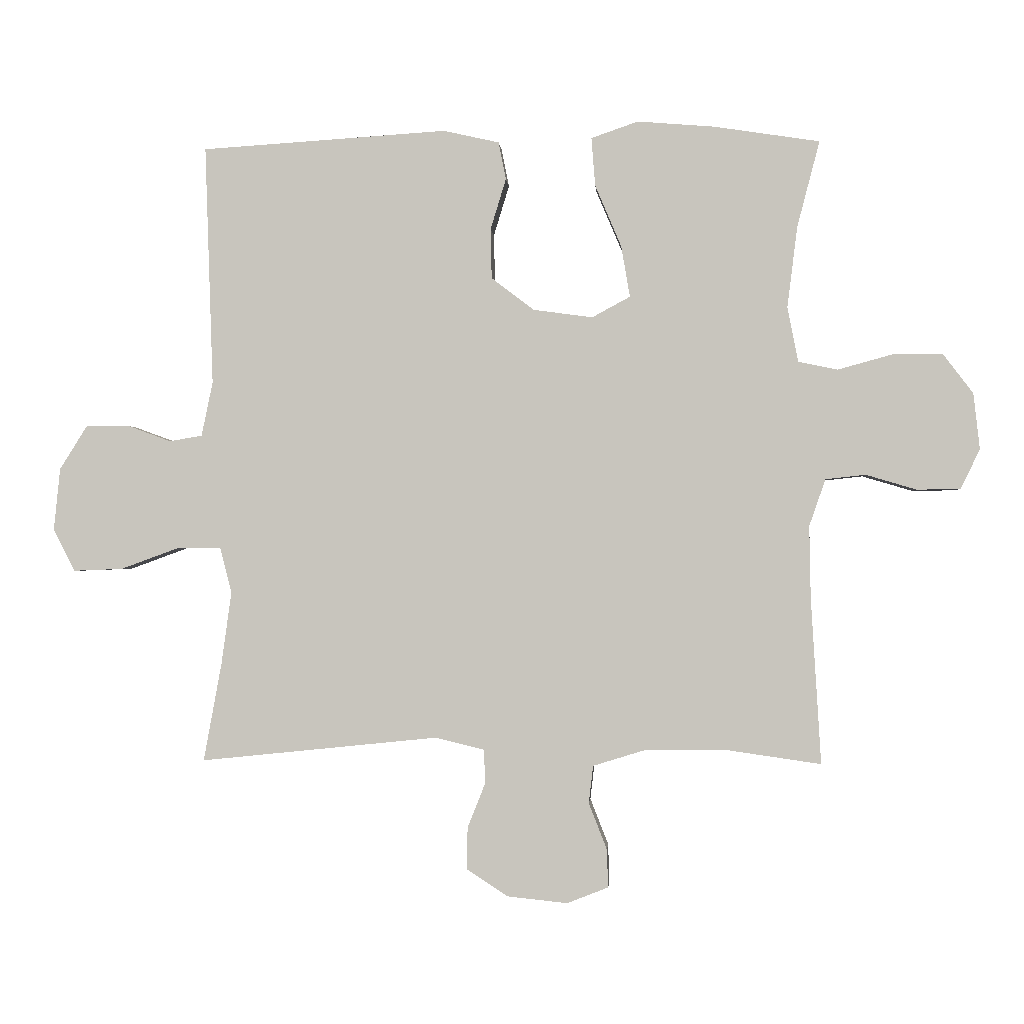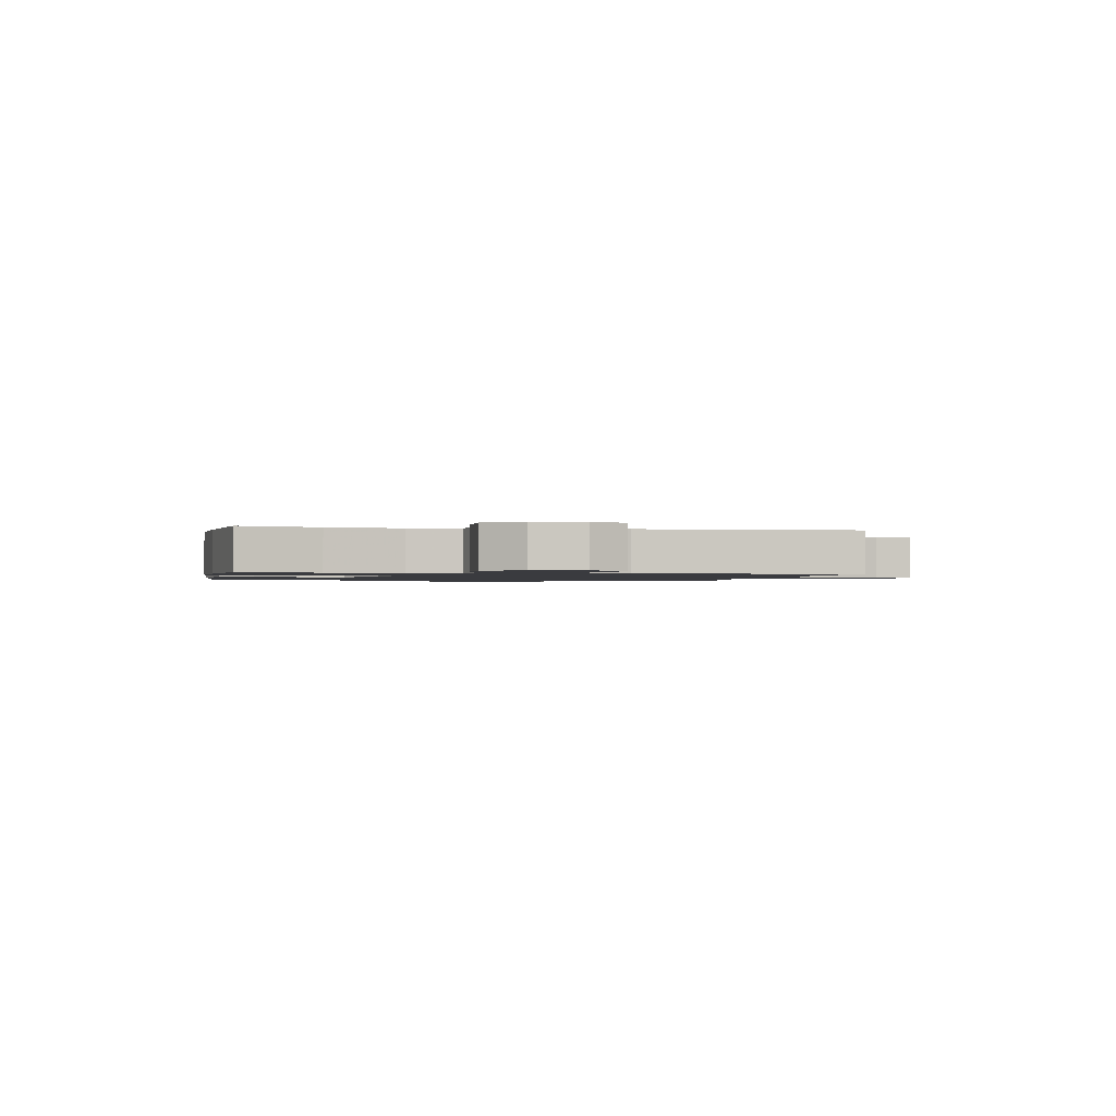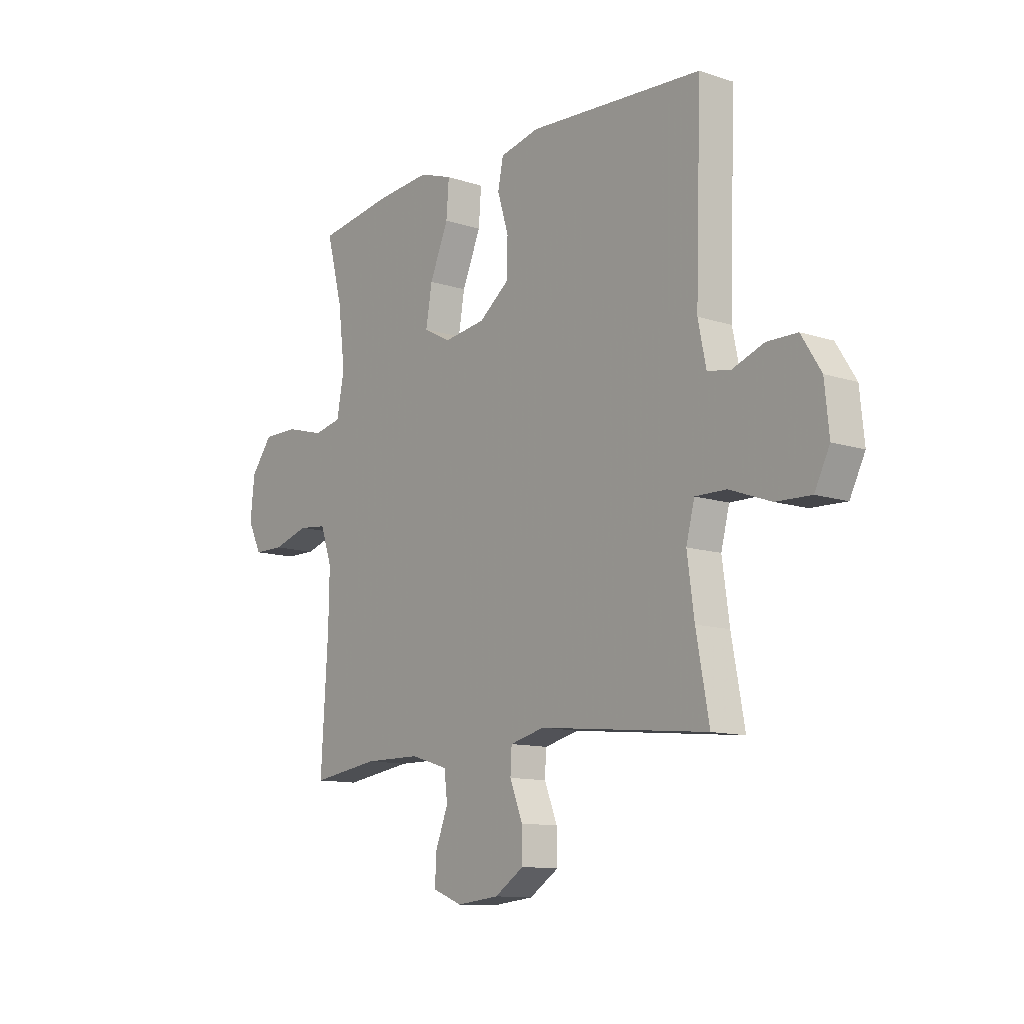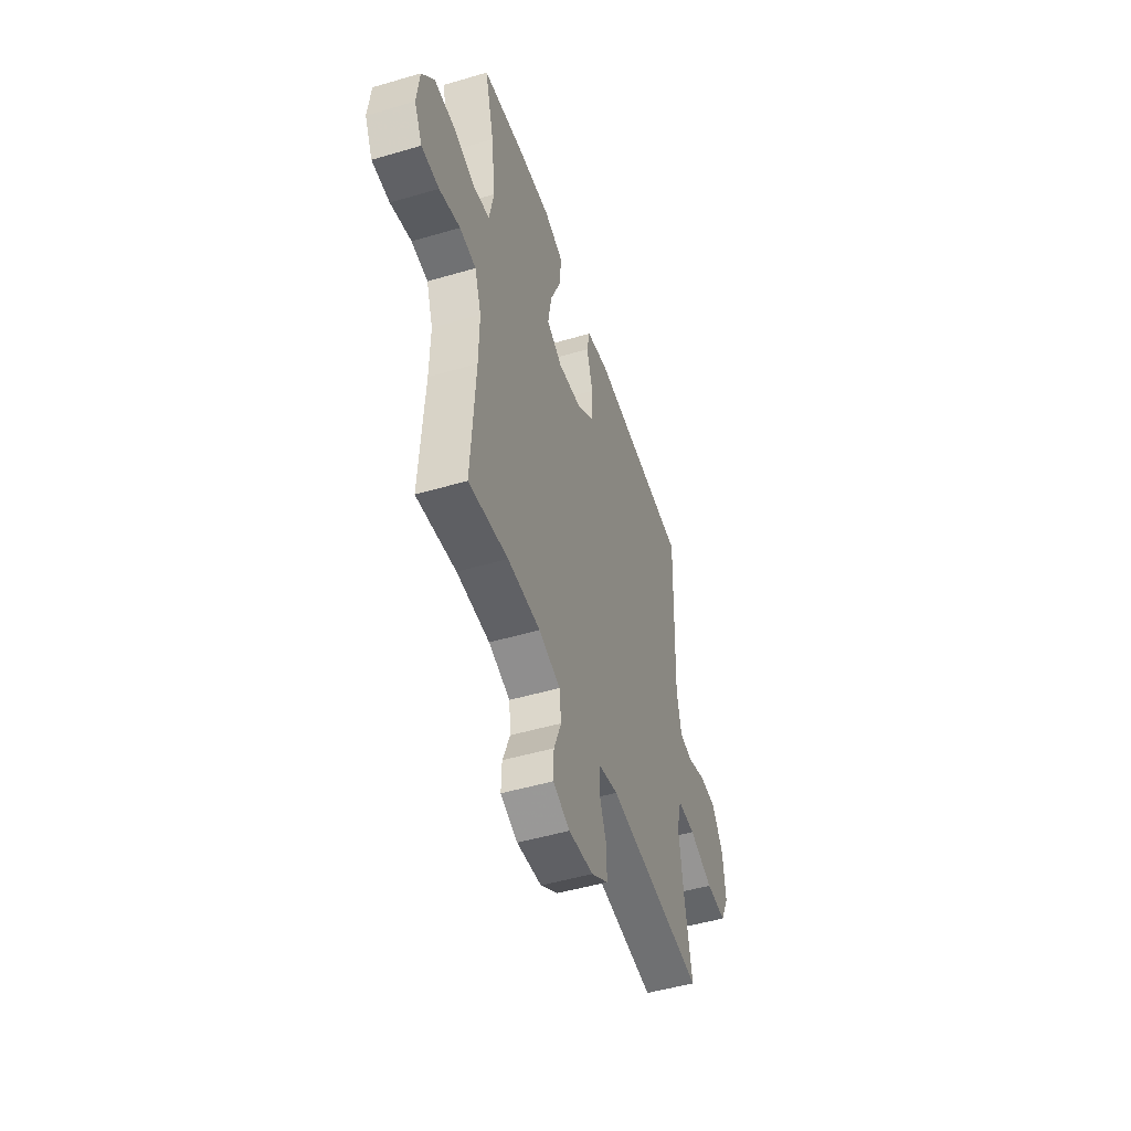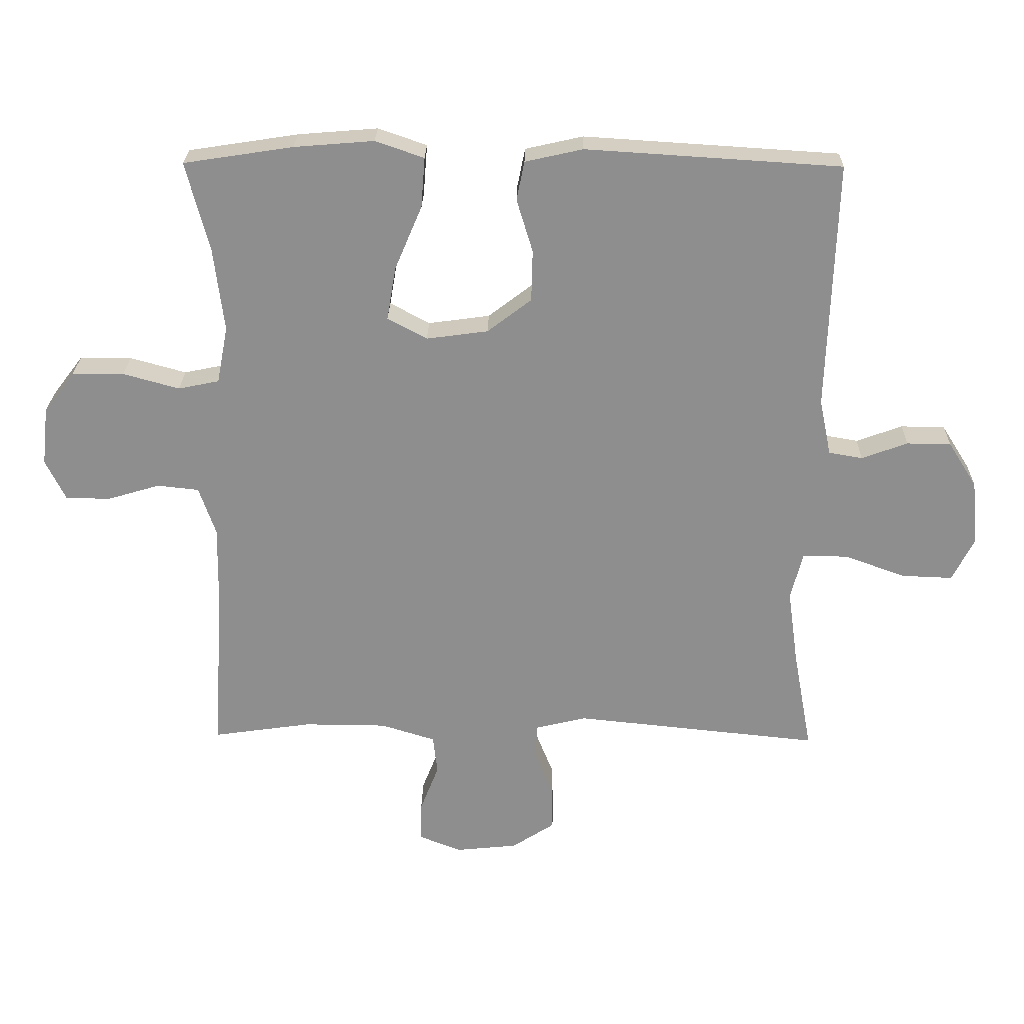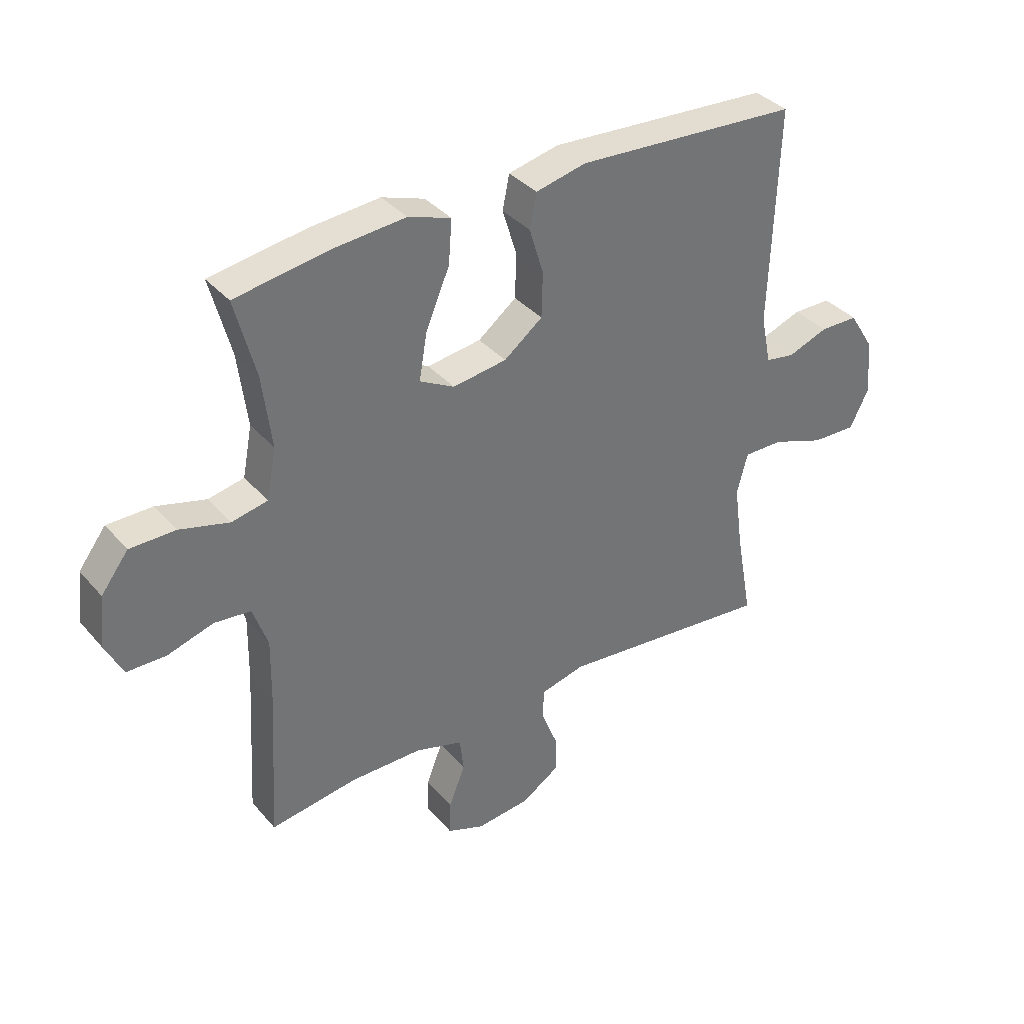
<metadata>
{"format":"obj","ext":"obj","renderer":"f3d","projection":"perspective","resolution":1024,"background":"white","views":[{"elev":-1.2,"azim":4.1,"up":"+Z"},{"elev":-1.3,"azim":79.1,"up":"+Y"},{"elev":-11.6,"azim":-128.2,"up":"+Z"},{"elev":-49.4,"azim":108.0,"up":"+Z"},{"elev":24.9,"azim":-178.9,"up":"+Z"},{"elev":36.5,"azim":144.8,"up":"+Z"}]}
</metadata>
<code>
v -0.5 0.07 0.5
v -0.107 0.07 0.525
v -0.018 0.07 0.505
v -0.006 0.07 0.445
v -0.031 0.07 0.363
v -0.029 0.07 0.284
v 0.039 0.07 0.232
v 0.134 0.07 0.219
v 0.195 0.07 0.252
v 0.181 0.07 0.334
v 0.139 0.07 0.433
v 0.133 0.07 0.51
v 0.208 0.07 0.536
v 0.331 0.07 0.526
v 0.5 0.07 0.5
v 0.464 0.07 0.362
v 0.448 0.07 0.233
v 0.465 0.07 0.145
v 0.528 0.07 0.132
v 0.615 0.07 0.156
v 0.695 0.07 0.156
v 0.743 0.07 0.093
v 0.753 0.07 0.003
v 0.722 0.07 -0.06
v 0.653 0.07 -0.061
v 0.572 0.07 -0.037
v 0.508 0.07 -0.044
v 0.482 0.07 -0.119
v 0.484 0.07 -0.234
v 0.5 0.07 -0.5
v 0.347 0.07 -0.478
v 0.219 0.07 -0.479
v 0.135 0.07 -0.505
v 0.128 0.07 -0.565
v 0.157 0.07 -0.639
v 0.159 0.07 -0.7
v 0.093 0.07 -0.726
v -0.003 0.07 -0.716
v -0.069 0.07 -0.673
v -0.068 0.07 -0.606
v -0.039 0.07 -0.533
v -0.042 0.07 -0.48
v -0.12 0.07 -0.461
v -0.5 0.07 -0.5
v -0.471 0.07 -0.342
v -0.455 0.07 -0.226
v -0.474 0.07 -0.153
v -0.544 0.07 -0.154
v -0.637 0.07 -0.188
v -0.716 0.07 -0.191
v -0.75 0.07 -0.123
v -0.74 0.07 -0.024
v -0.696 0.07 0.046
v -0.628 0.07 0.047
v -0.557 0.07 0.021
v -0.505 0.07 0.03
v -0.487 0.07 0.117
v -0.5 0 0.5
v -0.107 0 0.525
v -0.018 0 0.505
v -0.006 0 0.445
v -0.031 0 0.363
v -0.029 0 0.284
v 0.039 0 0.232
v 0.134 0 0.219
v 0.195 0 0.252
v 0.181 0 0.334
v 0.139 0 0.433
v 0.133 0 0.51
v 0.208 0 0.536
v 0.331 0 0.526
v 0.5 0 0.5
v 0.464 0 0.362
v 0.448 0 0.233
v 0.465 0 0.145
v 0.528 0 0.132
v 0.615 0 0.156
v 0.695 0 0.156
v 0.743 0 0.093
v 0.753 0 0.003
v 0.722 0 -0.06
v 0.653 0 -0.061
v 0.572 0 -0.037
v 0.508 0 -0.044
v 0.482 0 -0.119
v 0.484 0 -0.234
v 0.5 0 -0.5
v 0.347 0 -0.478
v 0.219 0 -0.479
v 0.135 0 -0.505
v 0.128 0 -0.565
v 0.157 0 -0.639
v 0.159 0 -0.7
v 0.093 0 -0.726
v -0.003 0 -0.716
v -0.069 0 -0.673
v -0.068 0 -0.606
v -0.039 0 -0.533
v -0.042 0 -0.48
v -0.12 0 -0.461
v -0.5 0 -0.5
v -0.471 0 -0.342
v -0.455 0 -0.226
v -0.474 0 -0.153
v -0.544 0 -0.154
v -0.637 0 -0.188
v -0.716 0 -0.191
v -0.75 0 -0.123
v -0.74 0 -0.024
v -0.696 0 0.046
v -0.628 0 0.047
v -0.557 0 0.021
v -0.505 0 0.03
v -0.487 0 0.117
f 52 53 54 55
f 52 55 56
f 51 52 56
f 48 49 50 51
f 47 48 51 56
f 46 47 56 57
f 43 44 45
f 42 43 45 46
f 38 39 40 41
f 38 41 42
f 37 38 42
f 34 35 36 37
f 33 34 37 42
f 32 33 42 46
f 29 30 31
f 28 29 31 32
f 27 28 32 46
f 23 24 25 26
f 23 26 27
f 19 20 21 22
f 19 22 23 27
f 13 14 15 16
f 13 16 17
f 10 11 12 13
f 9 10 13 17
f 8 9 17 18
f 2 3 4 5
f 2 5 6
f 1 2 6
f 57 1 6 7
f 18 19 27 46
f 18 46 57
f 7 8 18 57
f 112 111 110 109
f 113 112 109
f 113 109 108
f 108 107 106 105
f 113 108 105 104
f 114 113 104 103
f 102 101 100
f 103 102 100 99
f 98 97 96 95
f 99 98 95
f 99 95 94
f 94 93 92 91
f 99 94 91 90
f 103 99 90 89
f 88 87 86
f 89 88 86 85
f 103 89 85 84
f 83 82 81 80
f 84 83 80
f 79 78 77 76
f 84 80 79 76
f 73 72 71 70
f 74 73 70
f 70 69 68 67
f 74 70 67 66
f 75 74 66 65
f 62 61 60 59
f 63 62 59
f 63 59 58
f 64 63 58 114
f 103 84 76 75
f 114 103 75
f 114 75 65 64
f 1 58 59 2
f 2 59 60 3
f 3 60 61 4
f 4 61 62 5
f 5 62 63 6
f 6 63 64 7
f 7 64 65 8
f 8 65 66 9
f 9 66 67 10
f 10 67 68 11
f 11 68 69 12
f 12 69 70 13
f 13 70 71 14
f 14 71 72 15
f 15 72 73 16
f 16 73 74 17
f 17 74 75 18
f 18 75 76 19
f 19 76 77 20
f 20 77 78 21
f 21 78 79 22
f 22 79 80 23
f 23 80 81 24
f 24 81 82 25
f 25 82 83 26
f 26 83 84 27
f 27 84 85 28
f 28 85 86 29
f 29 86 87 30
f 30 87 88 31
f 31 88 89 32
f 32 89 90 33
f 33 90 91 34
f 34 91 92 35
f 35 92 93 36
f 36 93 94 37
f 37 94 95 38
f 38 95 96 39
f 39 96 97 40
f 40 97 98 41
f 41 98 99 42
f 42 99 100 43
f 43 100 101 44
f 44 101 102 45
f 45 102 103 46
f 46 103 104 47
f 47 104 105 48
f 48 105 106 49
f 49 106 107 50
f 50 107 108 51
f 51 108 109 52
f 52 109 110 53
f 53 110 111 54
f 54 111 112 55
f 55 112 113 56
f 56 113 114 57
f 57 114 58 1

</code>
